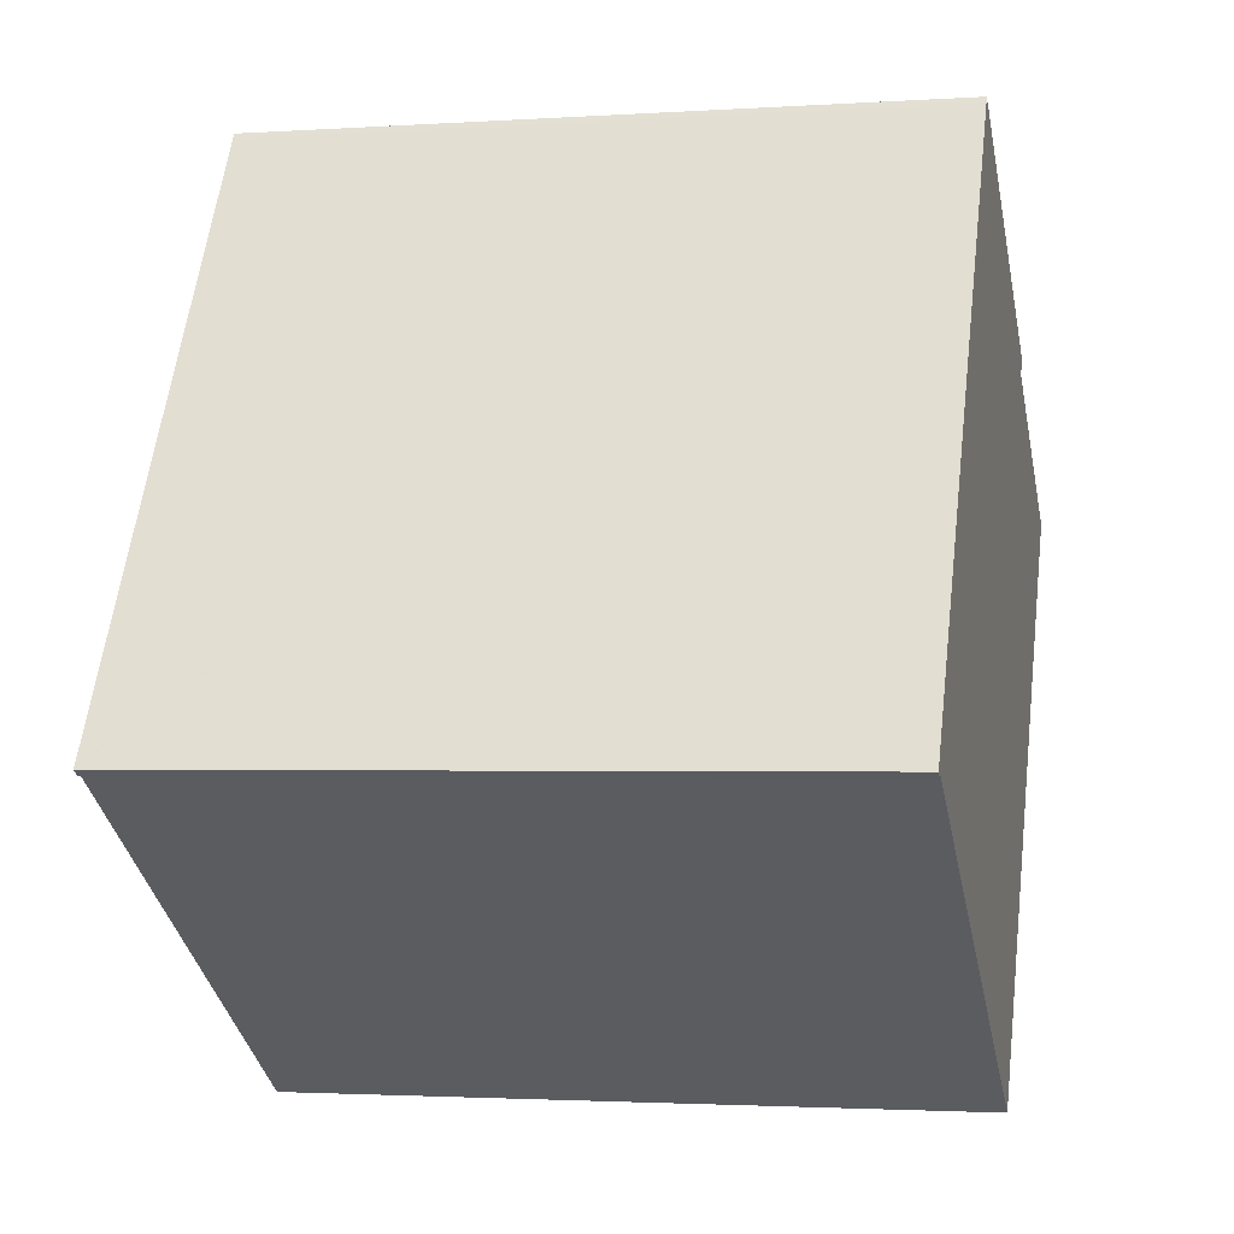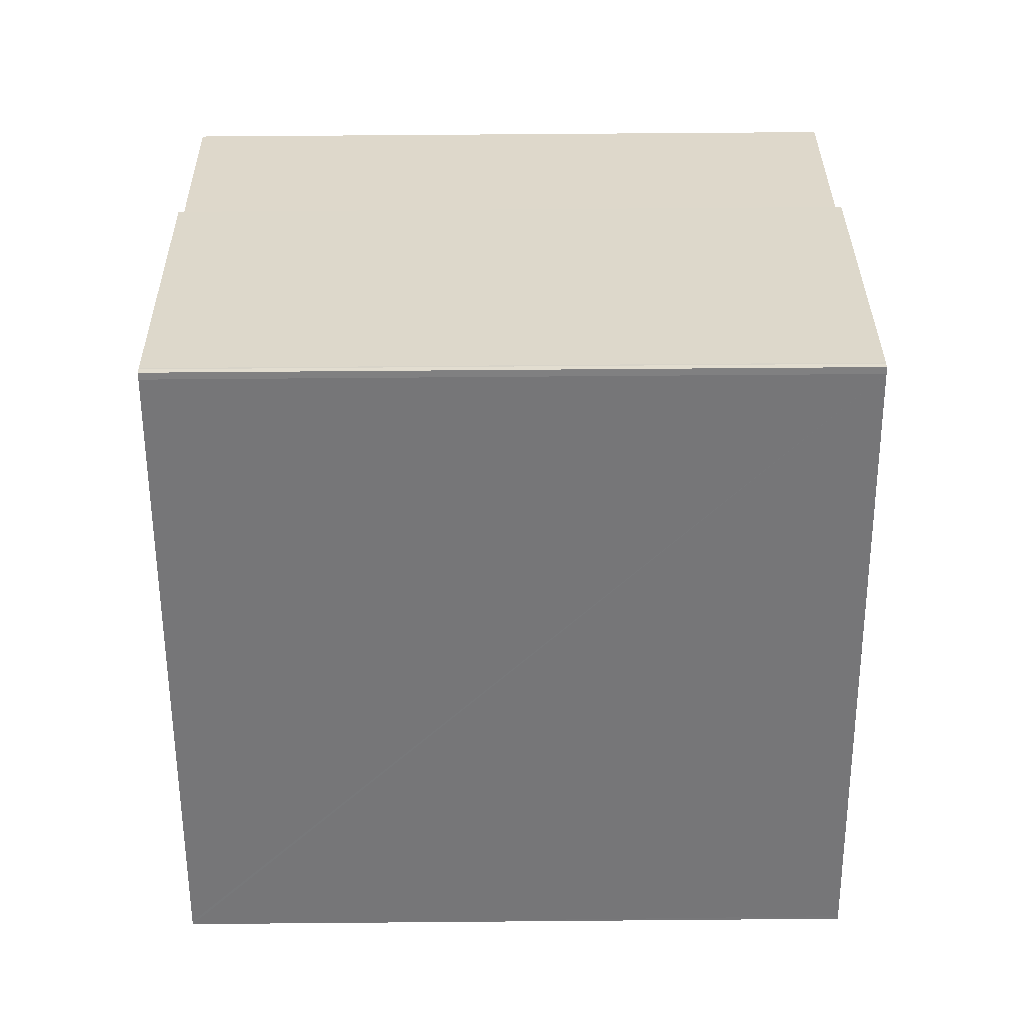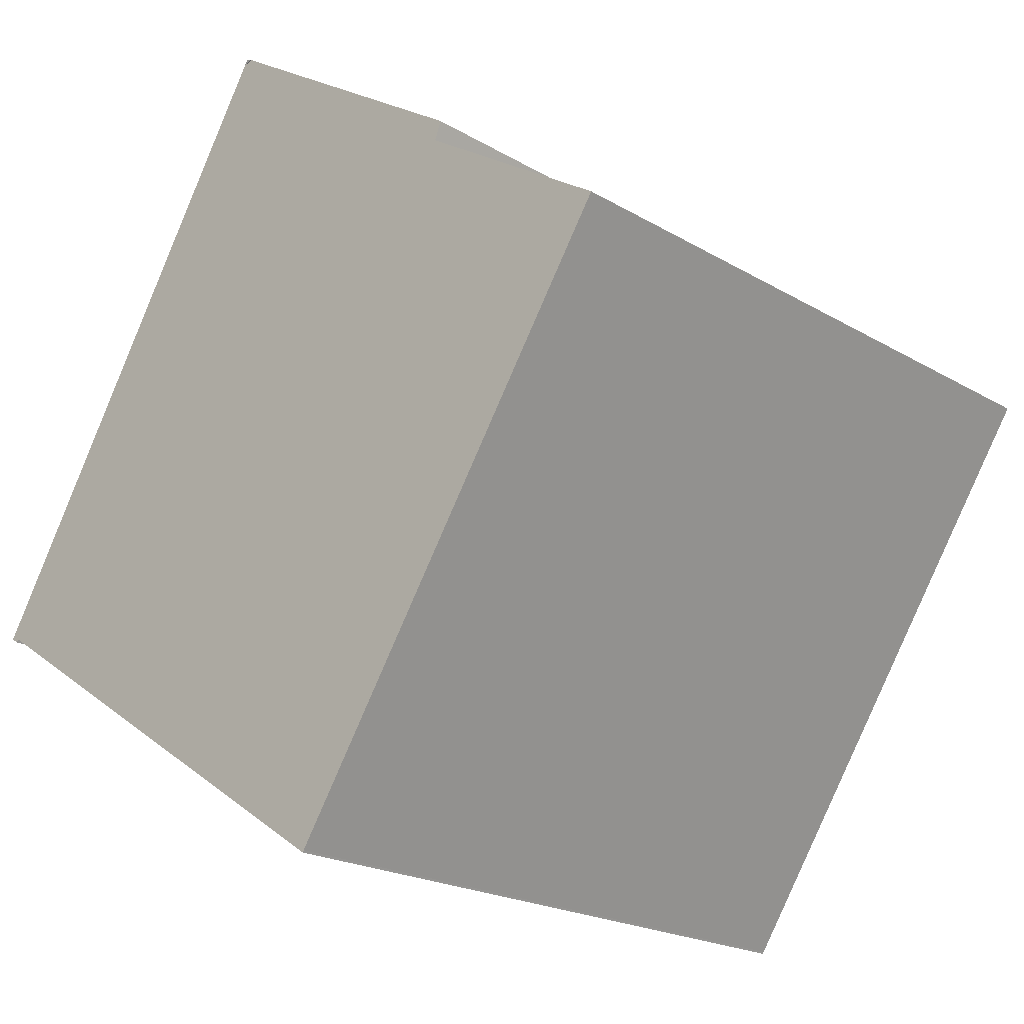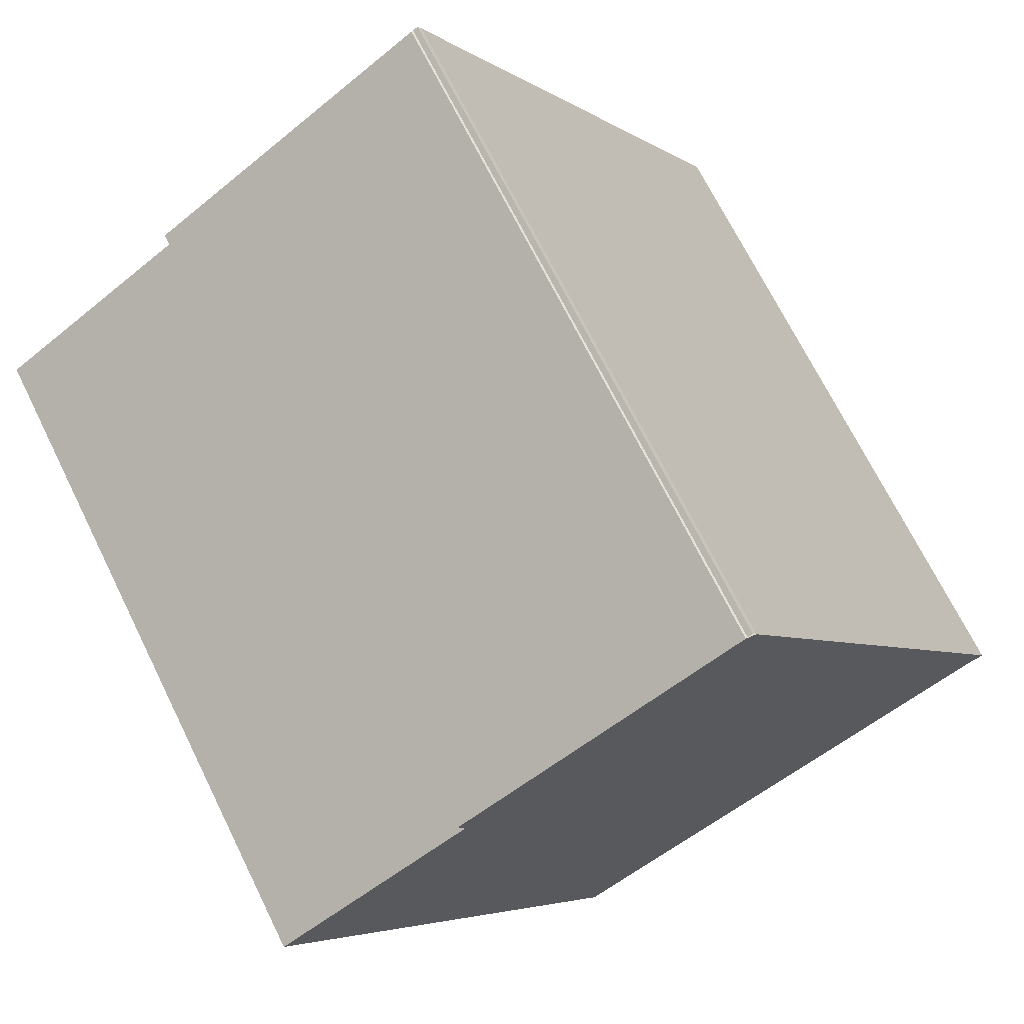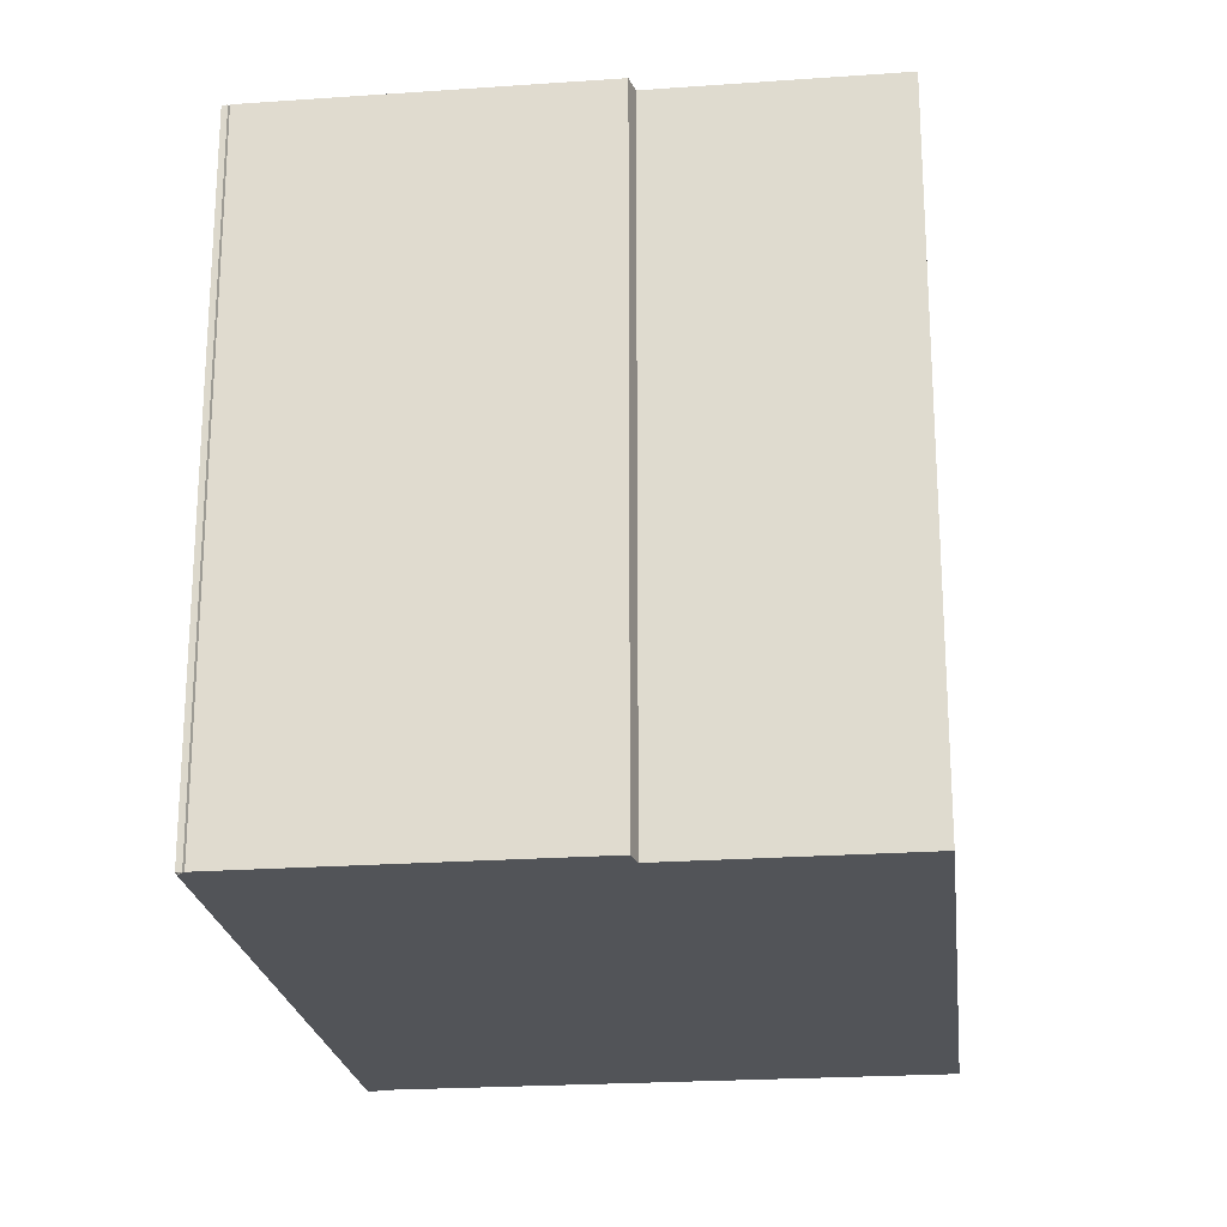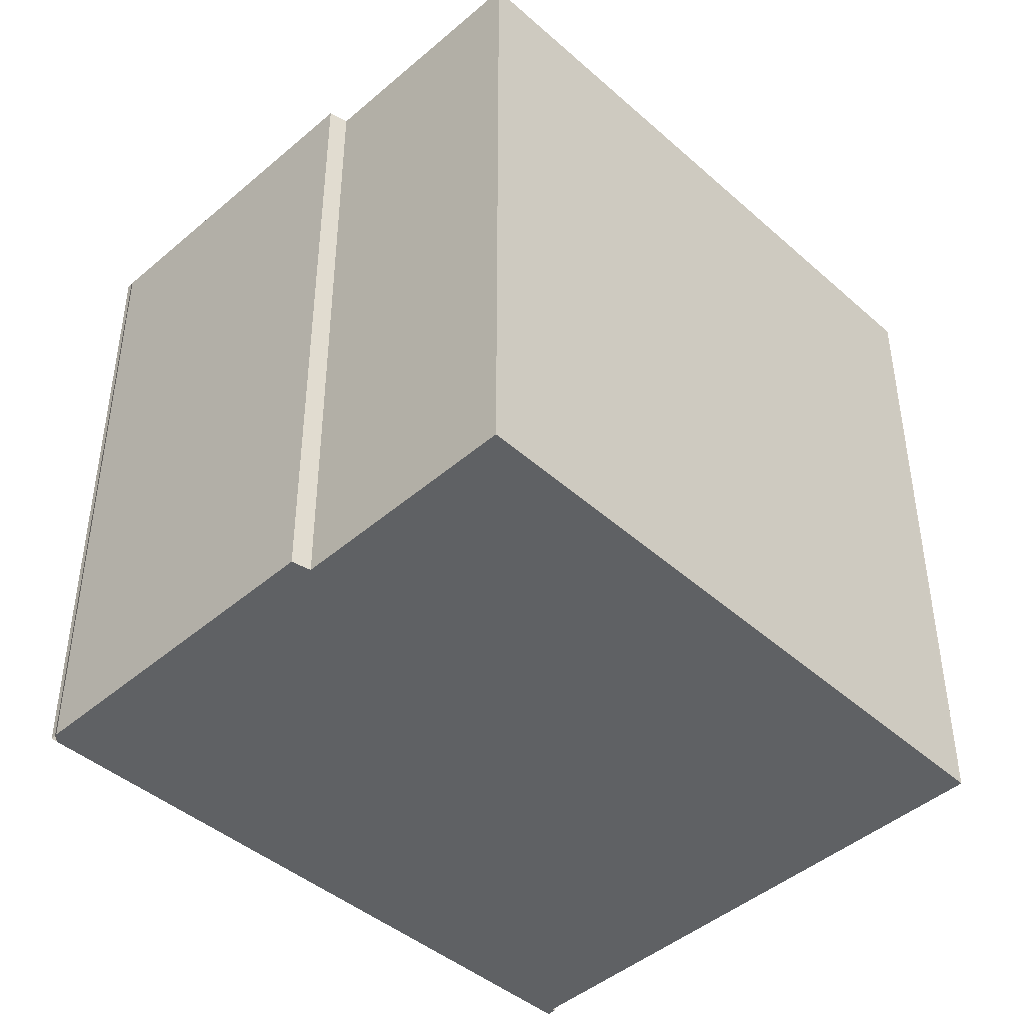
<metadata>
{"format":"obj","ext":"obj","renderer":"f3d","projection":"perspective","resolution":1024,"background":"white","views":[{"elev":-2.3,"azim":-76.7,"up":"+Z"},{"elev":64.4,"azim":-90.5,"up":"+Z"},{"elev":-20.6,"azim":43.1,"up":"+Z"},{"elev":69.8,"azim":153.7,"up":"+Z"},{"elev":-23.3,"azim":39.6,"up":"+Y"},{"elev":-45.4,"azim":77.5,"up":"+Y"}]}
</metadata>
<code>
v  4.273 -4.213e-16 6.881
v  4.164 8.231 6.845
v  4.273 8.231 6.881
v  4.164 -4.191e-16 6.845
v  4.212 8.231 6.915
v  4.212 -4.234e-16 6.915
v  0 8.231 5.04e-16
v  0.116 8.231 -0.024
v  0.094 8.231 -0.06
v  0.023 8.231 0.037
v  5.74 8.231 -3.674
v  5.725 8.231 -3.698
v  10.05 8.231 2.891
v  7.651 8.231 4.428
v  7.734 8.231 4.65
v  4.294 8.231 6.87
v  4.294 -4.207e-16 6.87
v  7.734 -2.847e-16 4.65
v  7.651 -2.711e-16 4.428
v  10.05 -1.77e-16 2.891
v  5.74 2.25e-16 -3.674
v  5.725 2.264e-16 -3.698
v  0.116 1.47e-18 -0.024
v  0.094 3.674e-18 -0.06
v  0 0 0
v  0.023 -2.266e-18 0.037
g defaultobject
f 1 2 3
f 2 1 4
f 4 5 2
f 5 4 6
f 6 3 5
f 3 6 1
f 7 8 9
f 8 7 10
f 8 11 12
f 11 8 13
f 13 8 10
f 13 10 14
f 14 10 2
f 14 2 15
f 15 2 16
f 4 16 2
f 16 4 17
f 17 15 16
f 15 17 18
f 19 13 14
f 13 19 20
f 18 14 15
f 14 18 19
f 20 11 13
f 11 20 21
f 21 12 11
f 12 21 22
f 23 9 8
f 9 23 24
f 22 8 12
f 8 22 23
f 24 7 9
f 7 24 25
f 10 4 2
f 4 10 7
f 4 7 26
f 26 7 25
f 24 26 25
f 26 24 4
f 4 24 23
f 4 23 22
f 4 22 21
f 4 21 19
f 19 21 20
f 4 19 17
f 18 17 19

</code>
